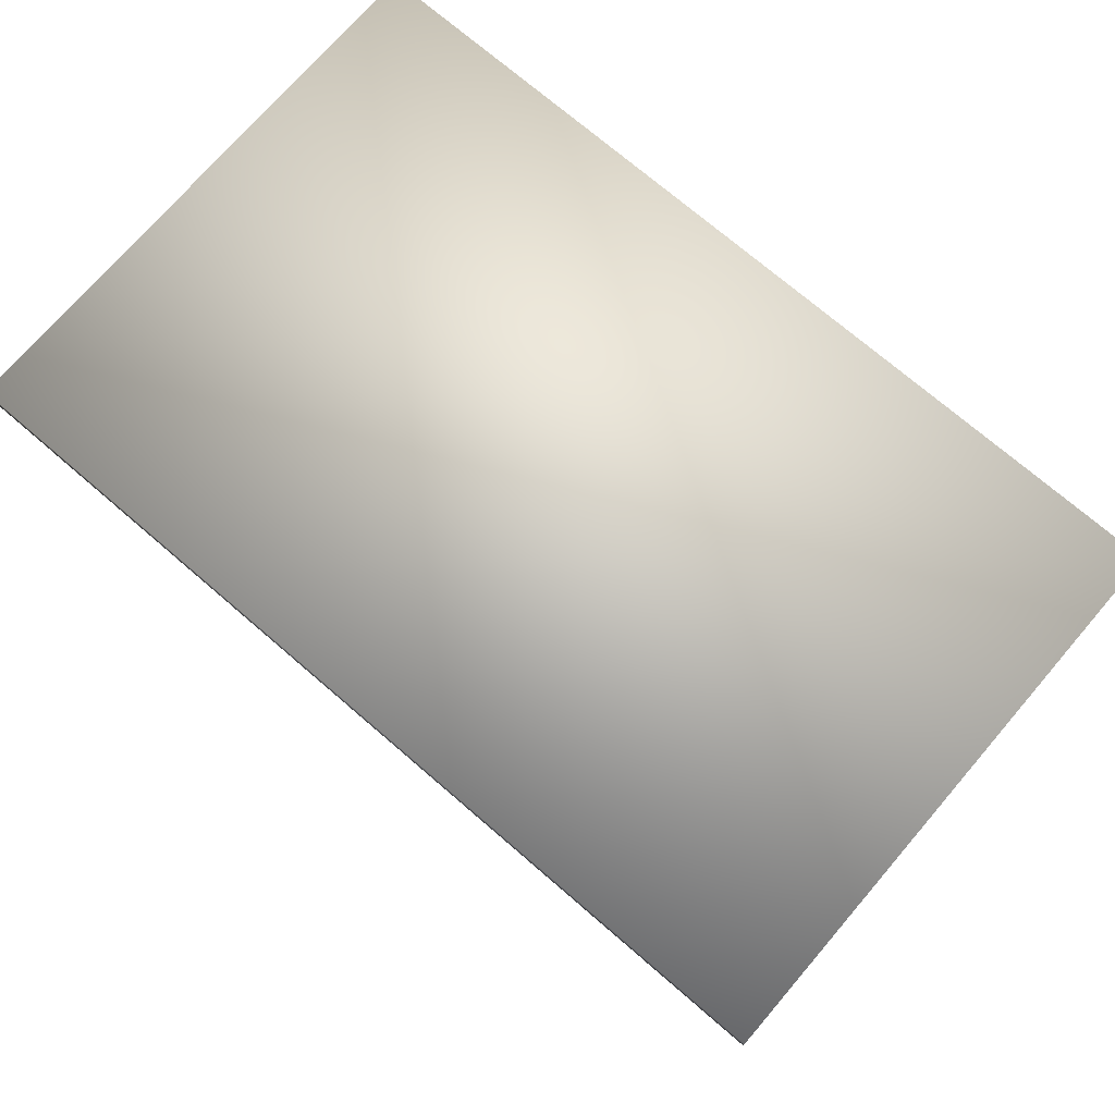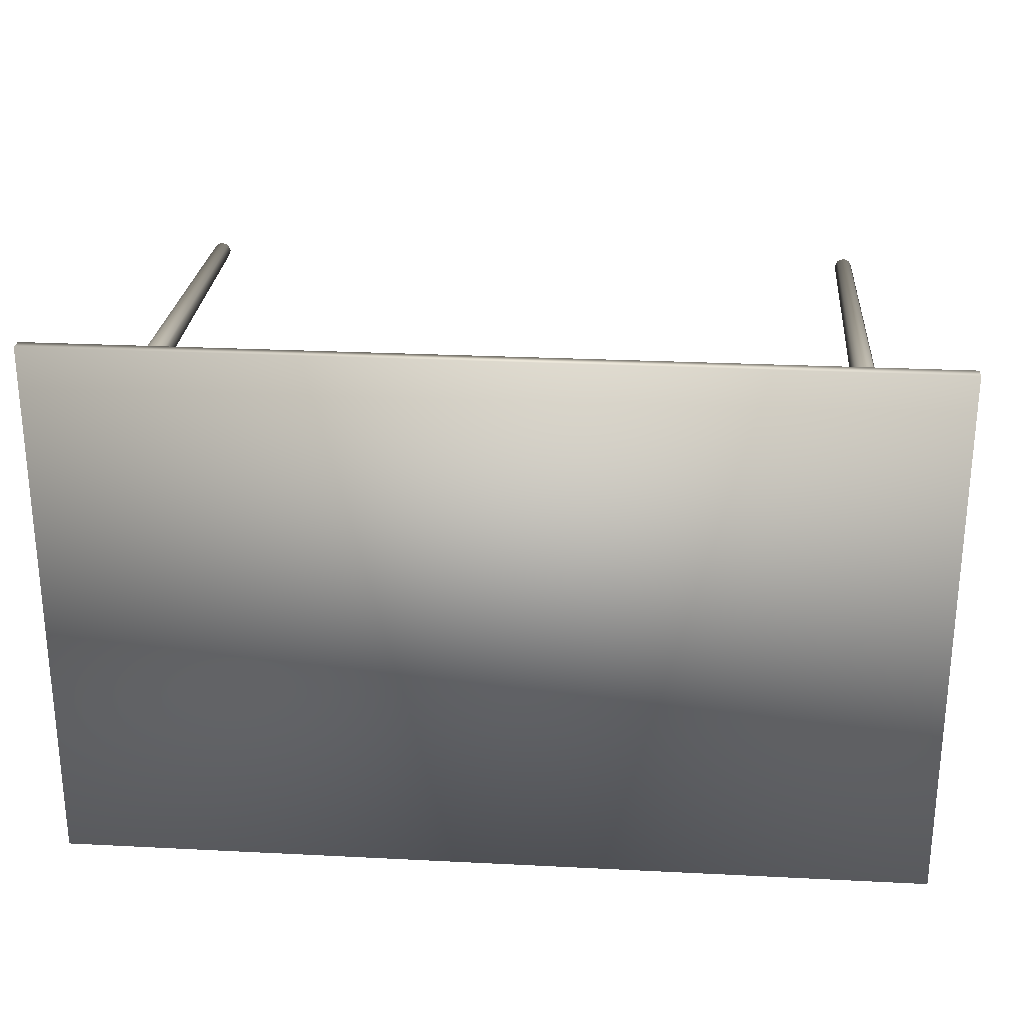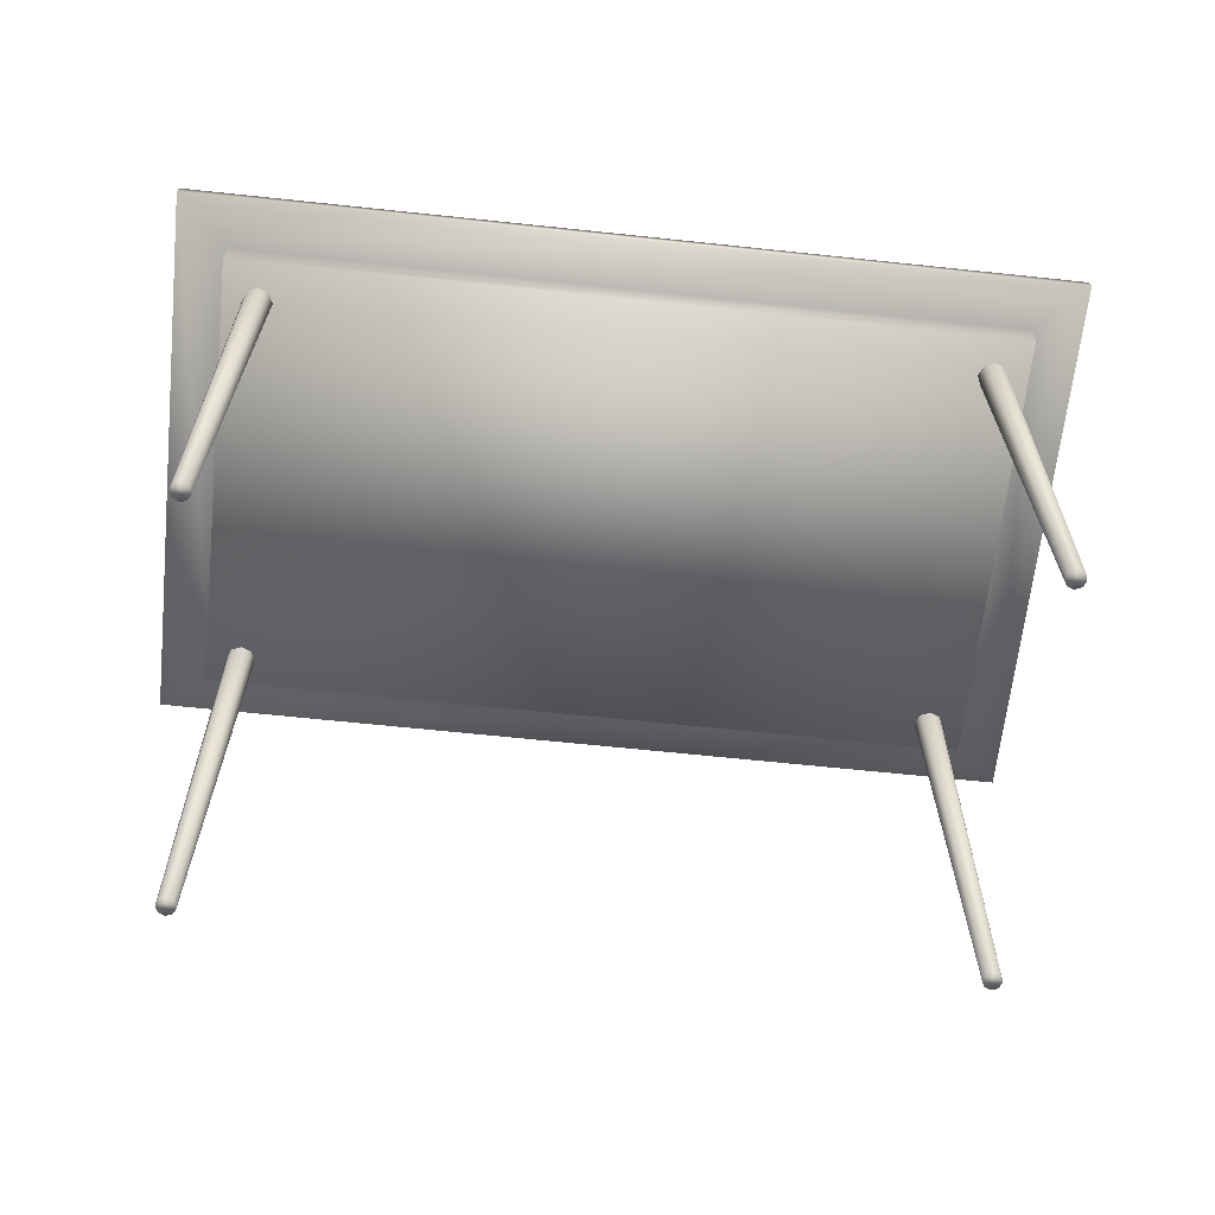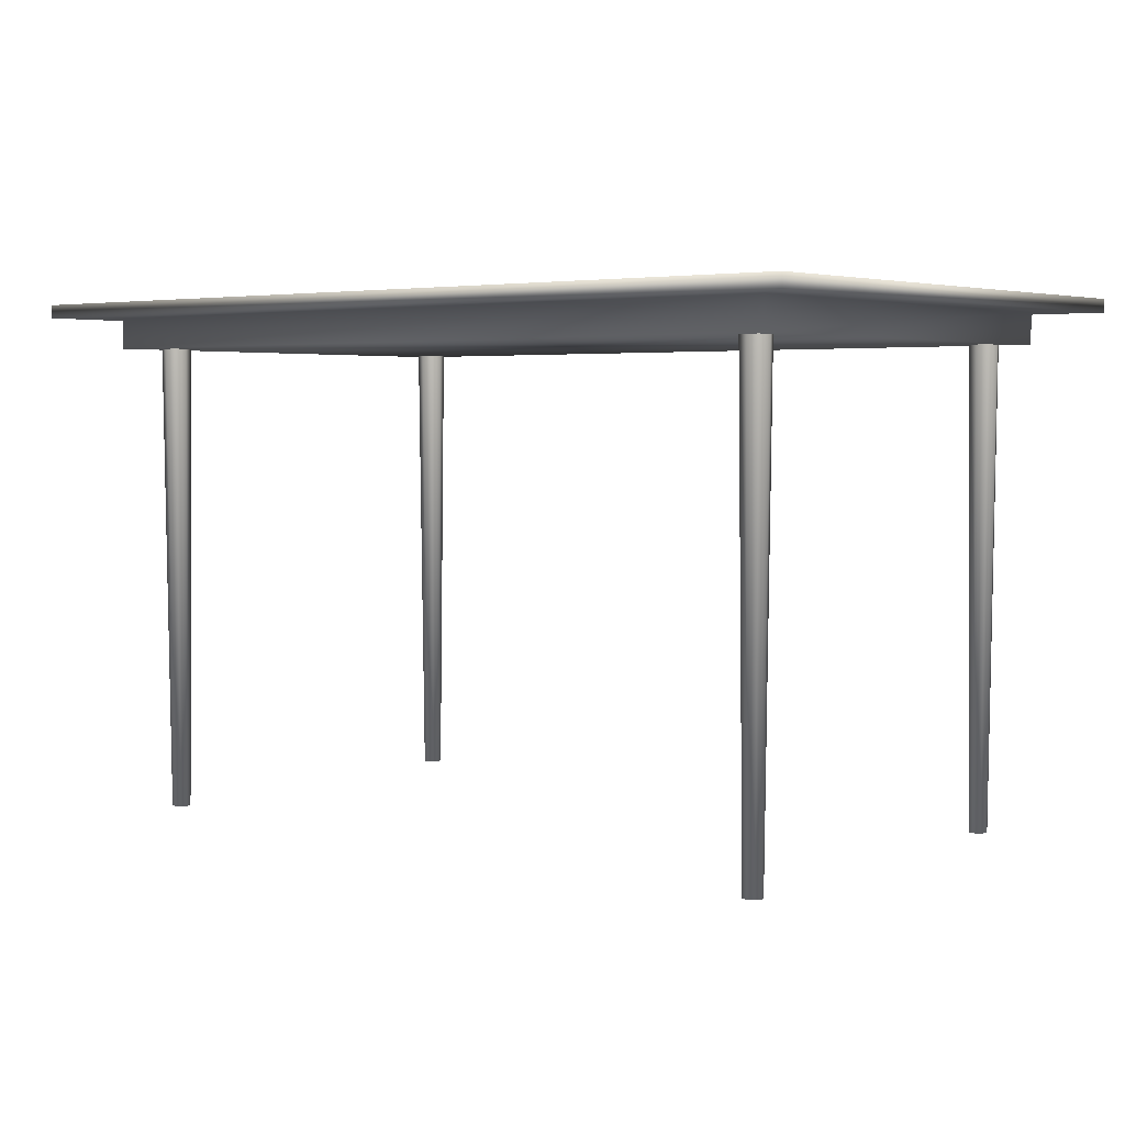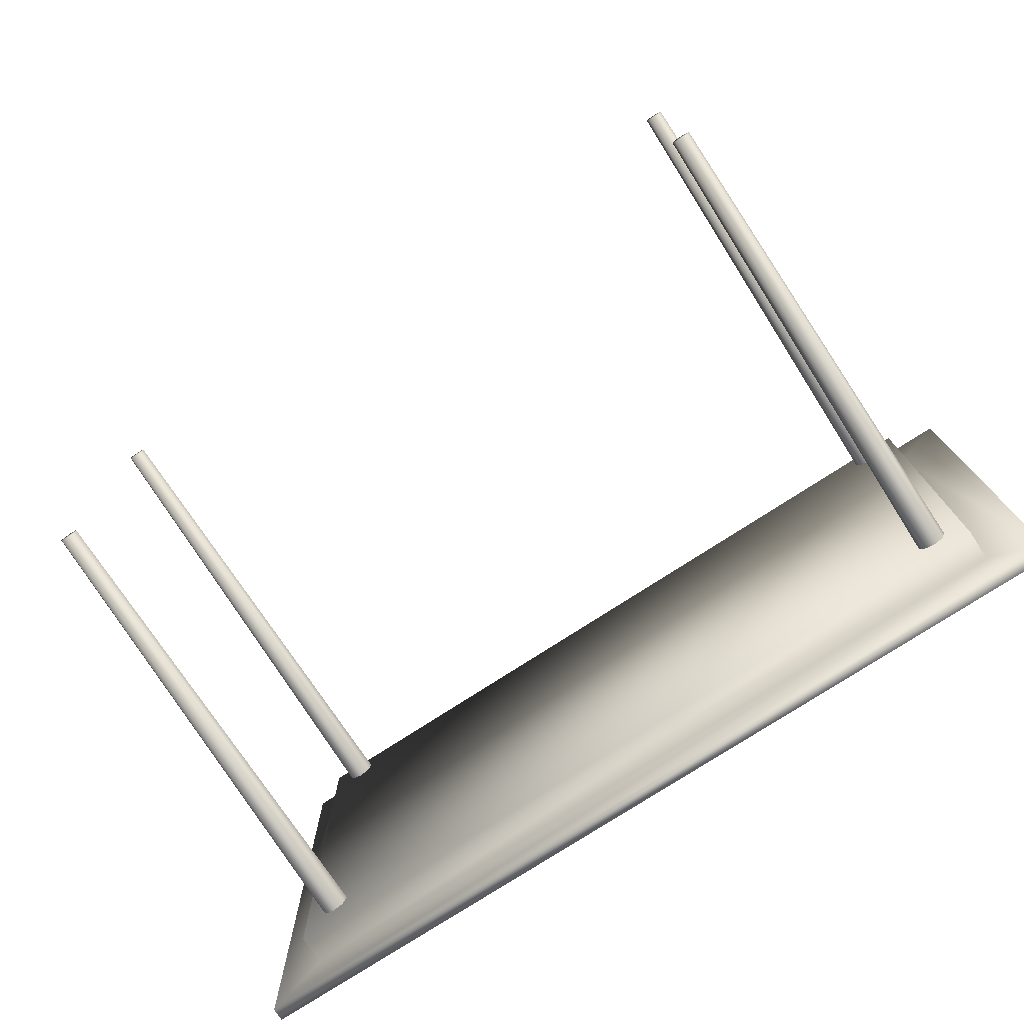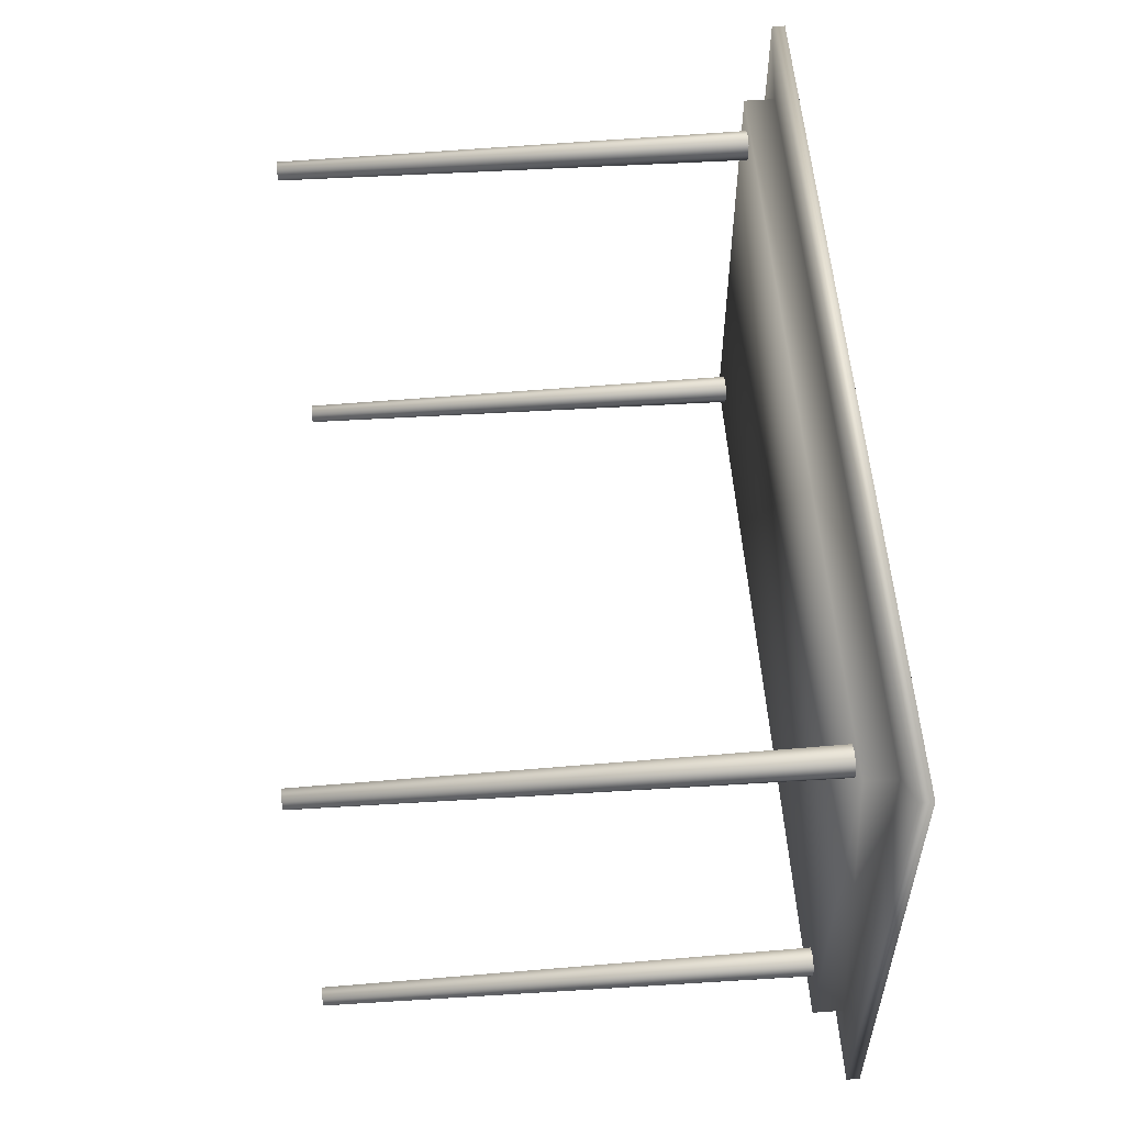
<metadata>
{"format":"obj","ext":"obj","renderer":"f3d","projection":"perspective","resolution":1024,"background":"white","views":[{"elev":73.2,"azim":-139.3,"up":"+Y"},{"elev":25.9,"azim":-175.4,"up":"+Z"},{"elev":-64.6,"azim":173.9,"up":"+Y"},{"elev":3.8,"azim":-140.9,"up":"+Y"},{"elev":-76.3,"azim":33.0,"up":"+Z"},{"elev":55.0,"azim":85.6,"up":"+Z"}]}
</metadata>
<code>
g default
v 85.33 72.01 -84.81
v 85.33 72.01 -15.36
v -34.8 72.01 -15.36
v 85.33 76.73 -15.36
v -34.8 76.73 -15.36
v 85.33 76.73 -84.81
v -34.8 76.73 -84.81
v -34.8 72.01 -84.81
v 93.03 78.73 -7.658
v -42.5 78.73 -7.658
v -42.5 76.73 -7.658
v 93.03 78.73 -92.52
v 93.03 76.73 -7.658
v -42.5 78.73 -92.52
v 93.03 76.73 -92.52
v -42.5 76.73 -92.52
v -28.35 -0.01052 -18.53
v -29.35 -0.01052 -18.12
v -27.94 -0.01052 -19.53
v -27.76 75 -21.12
v -27.1 75 -19.53
v -29.35 75 -21.78
v -28.35 -0.01052 -20.52
v -30.94 75 -21.12
v -29.35 -0.01052 -20.93
v -31.6 75 -19.53
v -30.34 -0.01052 -20.52
v -30.94 75 -17.93
v -30.76 -0.01052 -19.53
v -29.35 75 -17.28
v -30.34 -0.01052 -18.53
v -27.76 75 -17.93
v -28.35 -0.01052 -77.57
v -29.35 -0.01052 -77.15
v -27.94 -0.01052 -78.56
v -27.76 75 -80.15
v -27.1 75 -78.56
v -29.35 75 -80.81
v -28.35 -0.01052 -79.56
v -30.94 75 -80.15
v -29.35 -0.01052 -79.97
v -31.6 75 -78.56
v -30.34 -0.01052 -79.56
v -30.94 75 -76.97
v -30.76 -0.01052 -78.56
v -29.35 75 -76.31
v -30.34 -0.01052 -77.57
v -27.76 75 -76.97
v 81 -0.01052 -18.53
v 80 -0.01052 -18.12
v 81.41 -0.01052 -19.53
v 81.59 75 -21.12
v 82.25 75 -19.53
v 80 75 -21.78
v 81 -0.01052 -20.52
v 78.41 75 -21.12
v 80 -0.01052 -20.93
v 77.75 75 -19.53
v 79 -0.01052 -20.52
v 78.41 75 -17.93
v 78.59 -0.01052 -19.53
v 80 75 -17.28
v 79 -0.01052 -18.53
v 81.59 75 -17.93
v 81 -0.01052 -77.57
v 80 -0.01052 -77.15
v 81.41 -0.01052 -78.56
v 81.59 75 -80.15
v 82.25 75 -78.56
v 80 75 -80.81
v 81 -0.01052 -79.56
v 78.41 75 -80.15
v 80 -0.01052 -79.97
v 77.75 75 -78.56
v 79 -0.01052 -79.56
v 78.41 75 -76.97
v 78.59 -0.01052 -78.56
v 80 75 -76.31
v 79 -0.01052 -77.57
v 81.59 75 -76.97
g Box001
f 1 2 3
f 4 5 3
f 6 4 2
f 7 6 1
f 5 7 8
f 9 10 11
f 12 9 13
f 14 12 15
f 10 14 16
f 13 11 5
f 15 13 4
f 16 15 6
f 11 16 7
f 10 9 12
f 17 18 19
f 20 21 19
f 22 20 23
f 24 22 25
f 26 24 27
f 28 26 29
f 30 28 31
f 32 30 18
f 21 32 17
f 33 34 35
f 36 37 35
f 38 36 39
f 40 38 41
f 42 40 43
f 44 42 45
f 46 44 47
f 48 46 34
f 37 48 33
f 49 50 51
f 52 53 51
f 54 52 55
f 56 54 57
f 58 56 59
f 60 58 61
f 62 60 63
f 64 62 50
f 53 64 49
f 65 66 67
f 68 69 67
f 70 68 71
f 72 70 73
f 74 72 75
f 76 74 77
f 78 76 79
f 80 78 66
f 69 80 65
f 3 8 1
f 3 2 4
f 2 1 6
f 1 8 7
f 8 3 5
f 11 13 9
f 13 15 12
f 15 16 14
f 16 11 10
f 5 4 13
f 4 6 15
f 6 7 16
f 7 5 11
f 12 14 10
f 18 31 29
f 29 27 25
f 25 23 19
f 29 25 19
f 18 29 19
f 19 23 20
f 23 25 22
f 25 27 24
f 27 29 26
f 29 31 28
f 31 18 30
f 18 17 32
f 17 19 21
f 34 47 45
f 45 43 41
f 41 39 35
f 45 41 35
f 34 45 35
f 35 39 36
f 39 41 38
f 41 43 40
f 43 45 42
f 45 47 44
f 47 34 46
f 34 33 48
f 33 35 37
f 50 63 61
f 61 59 57
f 57 55 51
f 61 57 51
f 50 61 51
f 51 55 52
f 55 57 54
f 57 59 56
f 59 61 58
f 61 63 60
f 63 50 62
f 50 49 64
f 49 51 53
f 66 79 77
f 77 75 73
f 73 71 67
f 77 73 67
f 66 77 67
f 67 71 68
f 71 73 70
f 73 75 72
f 75 77 74
f 77 79 76
f 79 66 78
f 66 65 80
f 65 67 69

</code>
